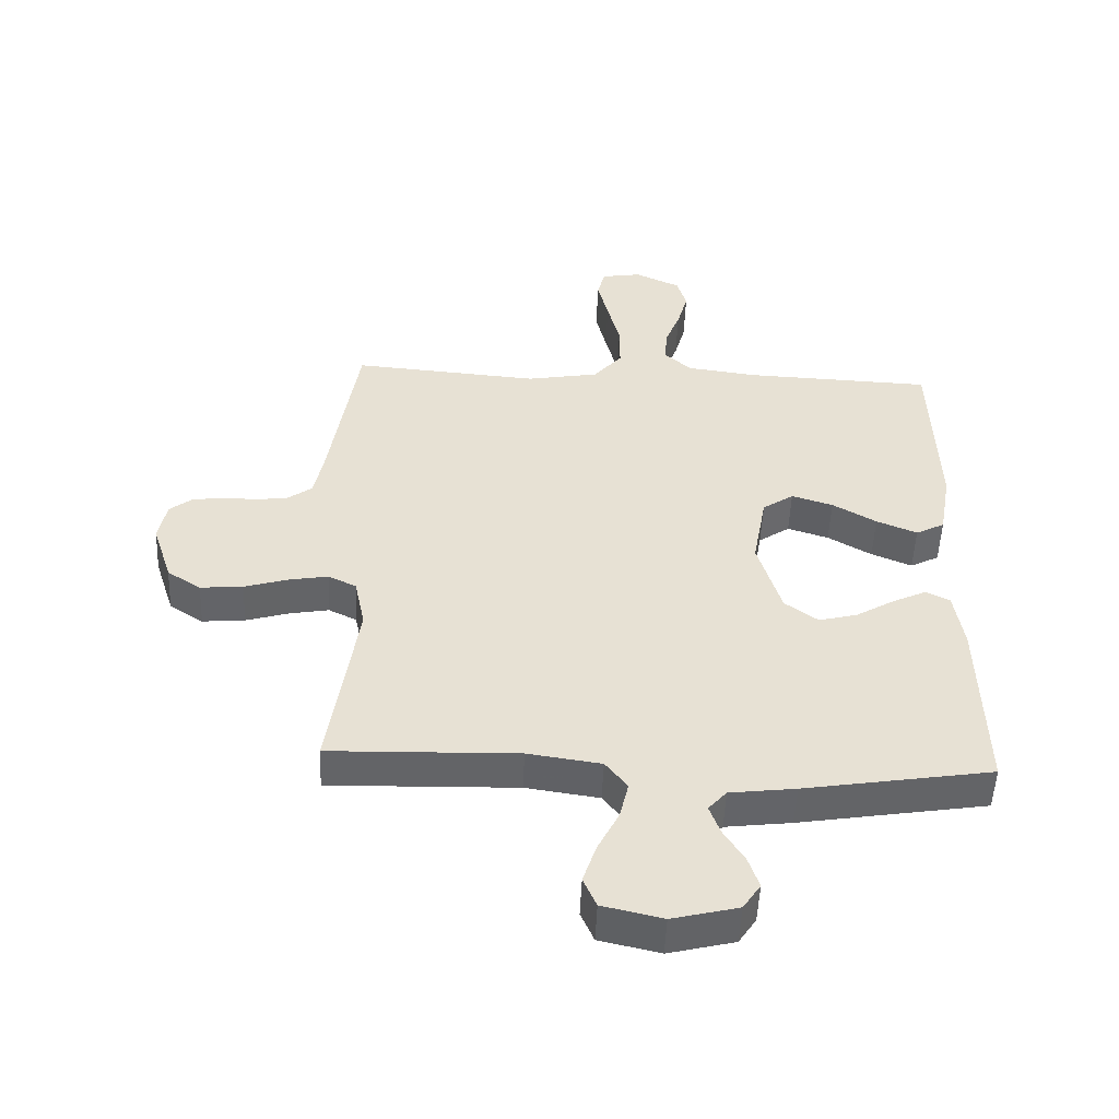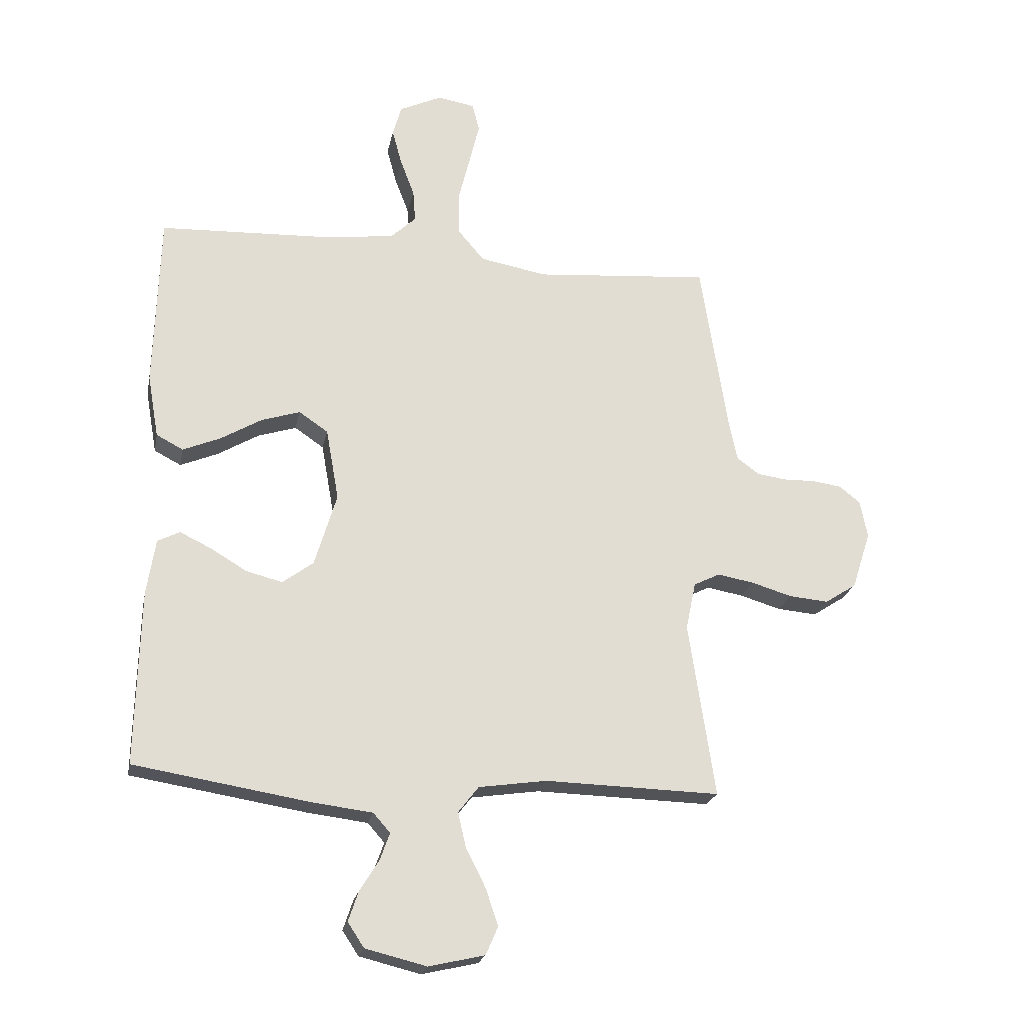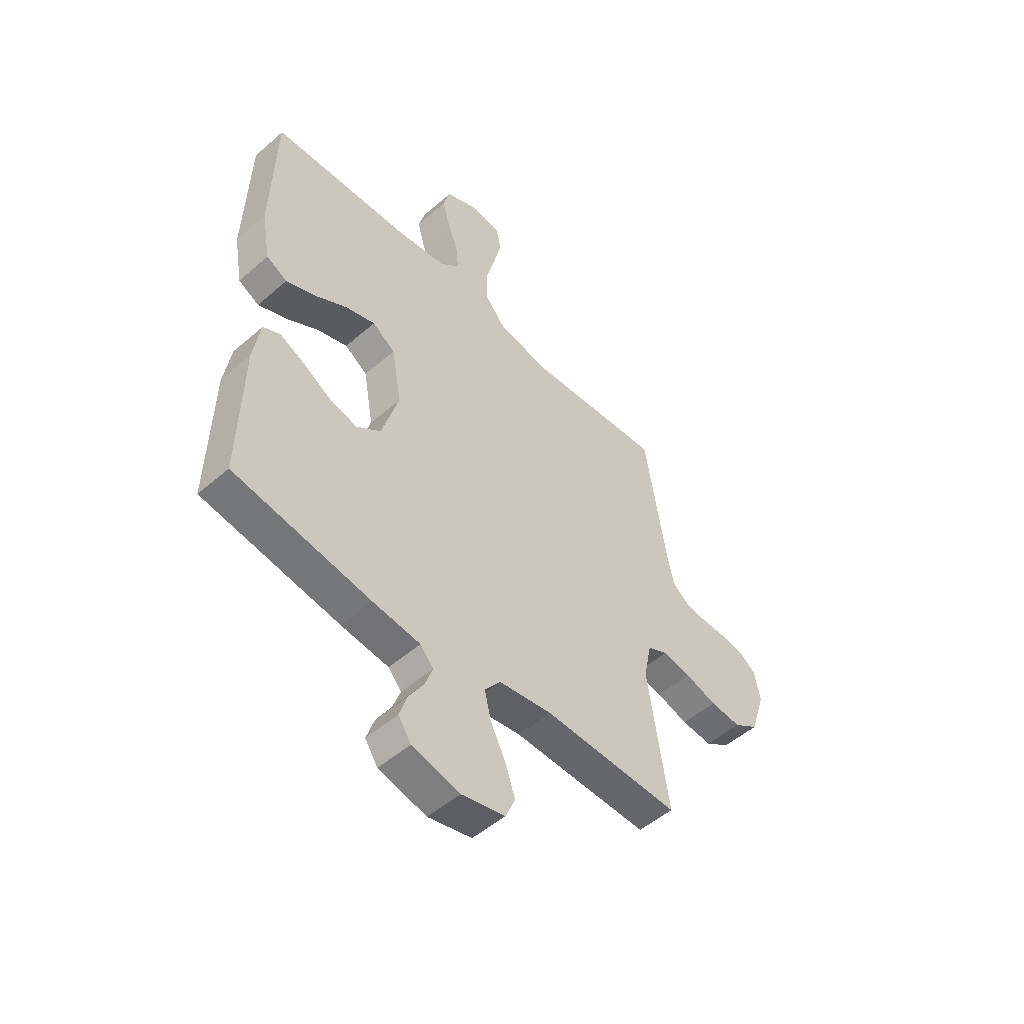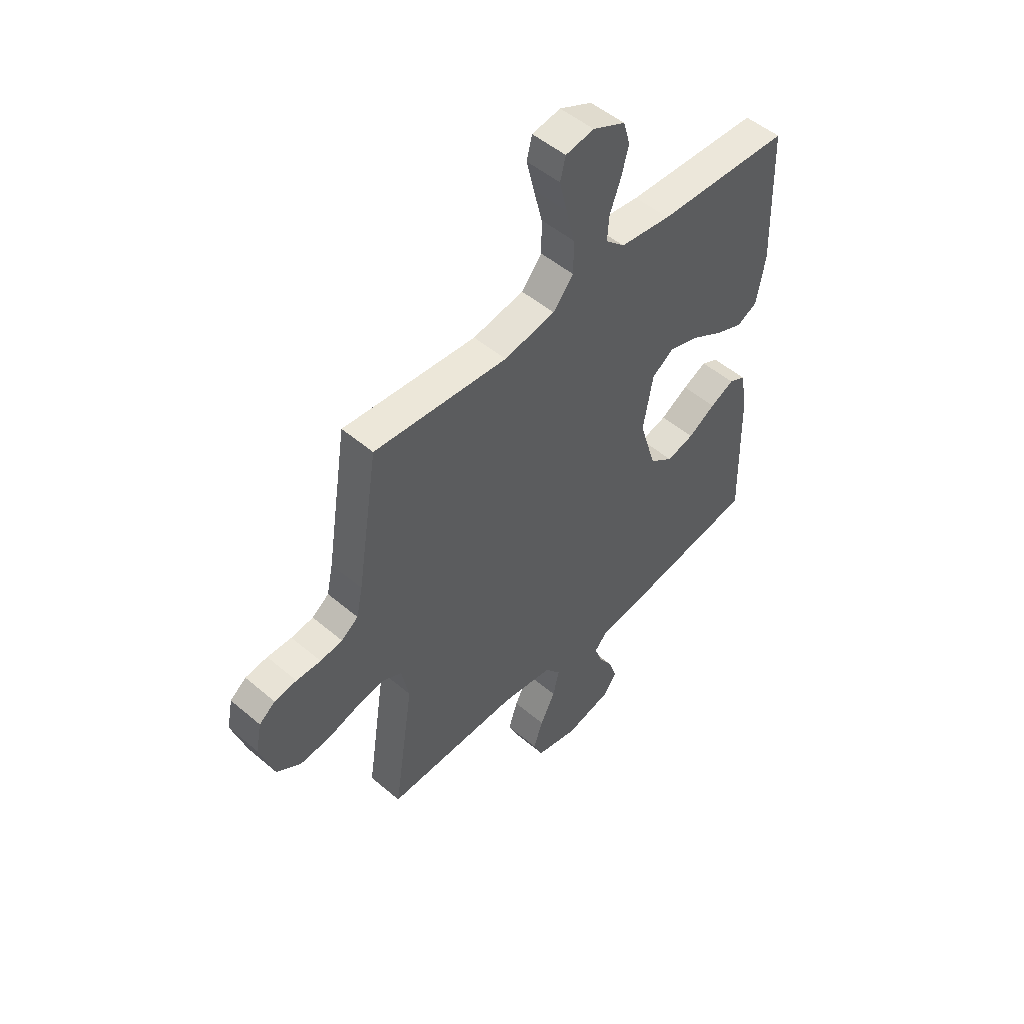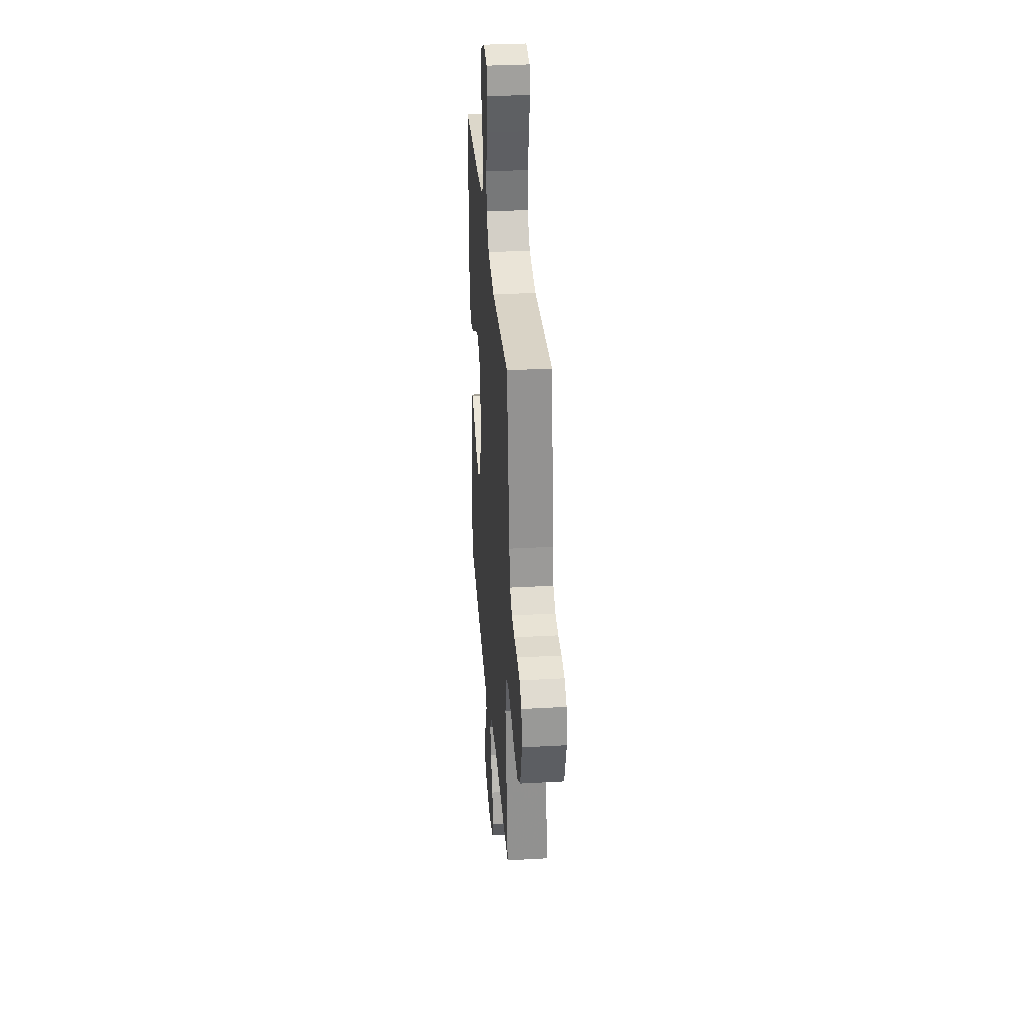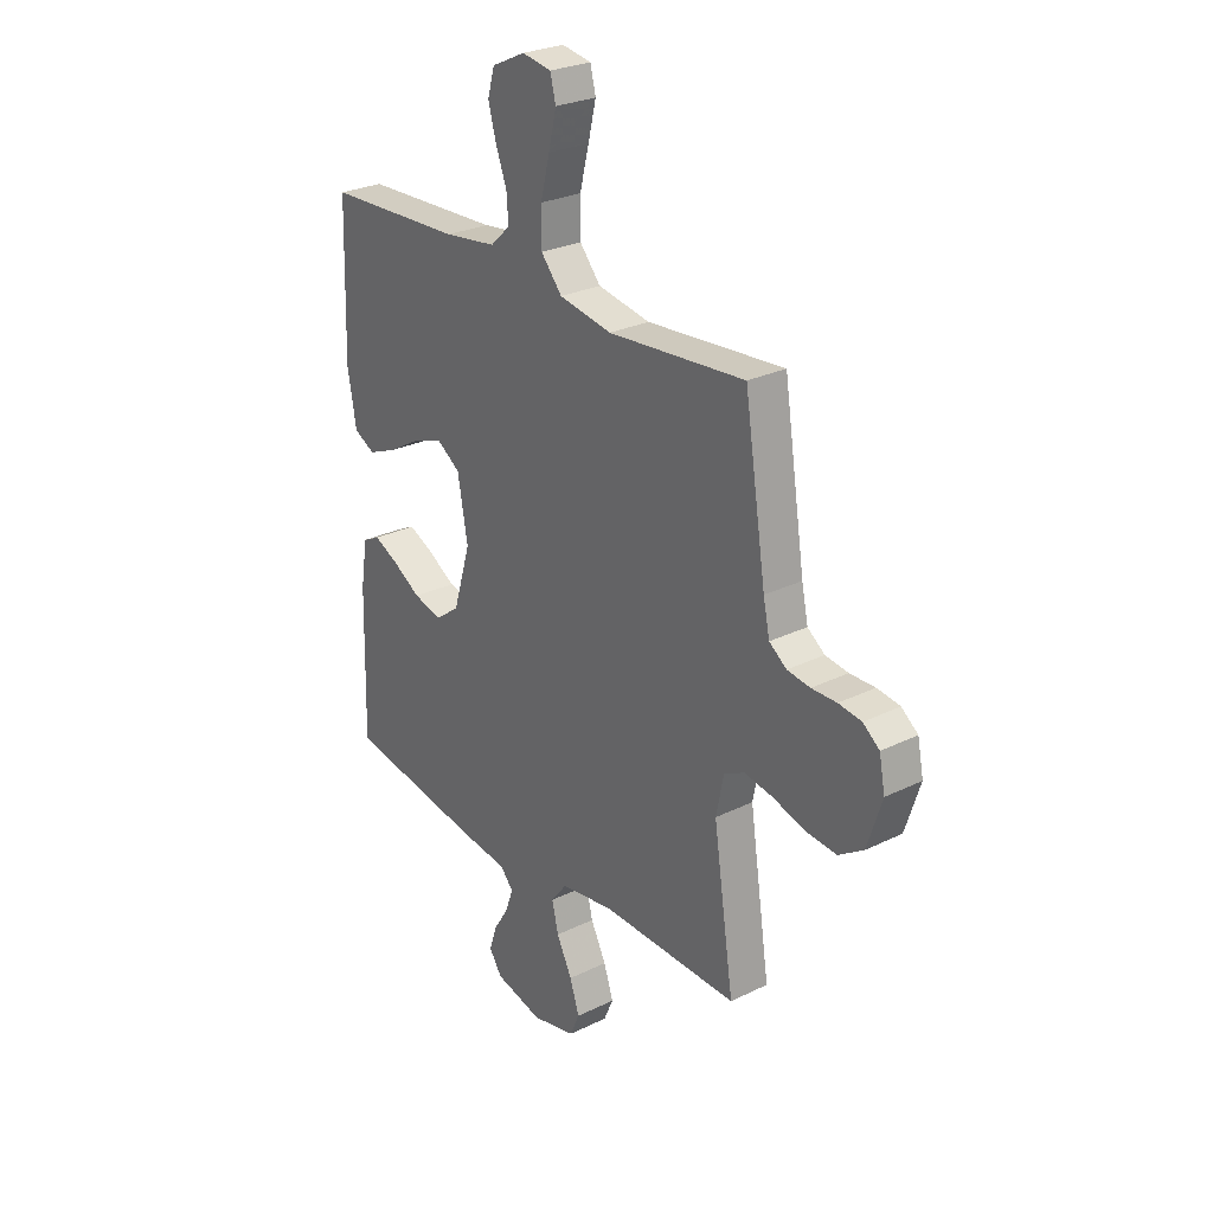
<metadata>
{"format":"obj","ext":"obj","renderer":"f3d","projection":"perspective","resolution":1024,"background":"white","views":[{"elev":-51.2,"azim":-2.4,"up":"+Z"},{"elev":-21.9,"azim":169.0,"up":"+Z"},{"elev":-51.1,"azim":133.4,"up":"+Z"},{"elev":50.6,"azim":-47.1,"up":"+Z"},{"elev":32.9,"azim":-94.4,"up":"+Z"},{"elev":26.9,"azim":-127.4,"up":"+Z"}]}
</metadata>
<code>
v -0.5 0.07 -0.5
v -0.455 0.07 -0.2
v -0.472 0.07 -0.118
v -0.517 0.07 -0.096
v -0.579 0.07 -0.107
v -0.649 0.07 -0.128
v -0.717 0.07 -0.134
v -0.771 0.07 -0.099
v -0.803 0.07 0
v -0.79 0.07 0.065
v -0.754 0.07 0.093
v -0.704 0.07 0.1
v -0.649 0.07 0.099
v -0.599 0.07 0.106
v -0.561 0.07 0.134
v -0.547 0.07 0.2
v -0.5 0.07 0.5
v -0.2 0.07 0.476
v -0.085 0.07 0.497
v -0.039 0.07 0.551
v -0.039 0.07 0.625
v -0.059 0.07 0.704
v -0.076 0.07 0.775
v -0.064 0.07 0.823
v 0 0.07 0.834
v 0.073 0.07 0.8
v 0.088 0.07 0.747
v 0.071 0.07 0.685
v 0.047 0.07 0.622
v 0.043 0.07 0.567
v 0.086 0.07 0.527
v 0.2 0.07 0.512
v 0.5 0.07 0.5
v 0.509 0.07 0.2
v 0.49 0.07 0.092
v 0.444 0.07 0.068
v 0.379 0.07 0.095
v 0.309 0.07 0.136
v 0.243 0.07 0.157
v 0.193 0.07 0.123
v 0.171 0.07 0
v 0.209 0.07 -0.126
v 0.262 0.07 -0.165
v 0.324 0.07 -0.149
v 0.386 0.07 -0.112
v 0.44 0.07 -0.086
v 0.478 0.07 -0.105
v 0.493 0.07 -0.2
v 0.5 0.07 -0.5
v 0.2 0.07 -0.549
v 0.095 0.07 -0.562
v 0.066 0.07 -0.595
v 0.083 0.07 -0.642
v 0.116 0.07 -0.695
v 0.133 0.07 -0.746
v 0.105 0.07 -0.788
v 0 0.07 -0.814
v -0.096 0.07 -0.792
v -0.117 0.07 -0.744
v -0.096 0.07 -0.681
v -0.062 0.07 -0.614
v -0.048 0.07 -0.554
v -0.083 0.07 -0.509
v -0.2 0.07 -0.492
v -0.5 0 -0.5
v -0.455 0 -0.2
v -0.472 0 -0.118
v -0.517 0 -0.096
v -0.579 0 -0.107
v -0.649 0 -0.128
v -0.717 0 -0.134
v -0.771 0 -0.099
v -0.803 0 0
v -0.79 0 0.065
v -0.754 0 0.093
v -0.704 0 0.1
v -0.649 0 0.099
v -0.599 0 0.106
v -0.561 0 0.134
v -0.547 0 0.2
v -0.5 0 0.5
v -0.2 0 0.476
v -0.085 0 0.497
v -0.039 0 0.551
v -0.039 0 0.625
v -0.059 0 0.704
v -0.076 0 0.775
v -0.064 0 0.823
v 0 0 0.834
v 0.073 0 0.8
v 0.088 0 0.747
v 0.071 0 0.685
v 0.047 0 0.622
v 0.043 0 0.567
v 0.086 0 0.527
v 0.2 0 0.512
v 0.5 0 0.5
v 0.509 0 0.2
v 0.49 0 0.092
v 0.444 0 0.068
v 0.379 0 0.095
v 0.309 0 0.136
v 0.243 0 0.157
v 0.193 0 0.123
v 0.171 0 0
v 0.209 0 -0.126
v 0.262 0 -0.165
v 0.324 0 -0.149
v 0.386 0 -0.112
v 0.44 0 -0.086
v 0.478 0 -0.105
v 0.493 0 -0.2
v 0.5 0 -0.5
v 0.2 0 -0.549
v 0.095 0 -0.562
v 0.066 0 -0.595
v 0.083 0 -0.642
v 0.116 0 -0.695
v 0.133 0 -0.746
v 0.105 0 -0.788
v 0 0 -0.814
v -0.096 0 -0.792
v -0.117 0 -0.744
v -0.096 0 -0.681
v -0.062 0 -0.614
v -0.048 0 -0.554
v -0.083 0 -0.509
v -0.2 0 -0.492
f 59 60 61
f 58 59 61
f 57 58 61
f 56 57 61
f 55 56 61
f 54 55 61
f 53 54 61
f 52 53 61 62
f 51 52 62 63
f 50 51 63
f 49 50 63
f 48 49 63
f 47 48 63
f 46 47 63
f 45 46 63
f 44 45 63
f 36 37 38
f 35 36 38
f 34 35 38
f 33 34 38
f 32 33 38
f 31 32 38 39
f 30 31 39 40
f 27 28 29
f 26 27 29
f 25 26 29
f 24 25 29
f 23 24 29
f 22 23 29
f 21 22 29
f 20 21 29 30
f 30 40 41
f 20 30 41
f 19 20 41
f 16 17 18
f 19 41 42
f 18 19 42
f 16 18 42
f 15 16 42
f 11 12 13
f 10 11 13
f 9 10 13
f 8 9 13
f 7 8 13
f 6 7 13
f 5 6 13
f 4 5 13 14
f 64 1 2
f 64 2 3
f 43 44 63 64
f 43 64 3
f 15 42 43
f 14 15 43
f 4 14 43
f 3 4 43
f 125 124 123
f 125 123 122
f 125 122 121
f 125 121 120
f 125 120 119
f 125 119 118
f 125 118 117
f 126 125 117 116
f 127 126 116 115
f 127 115 114
f 127 114 113
f 127 113 112
f 127 112 111
f 127 111 110
f 127 110 109
f 127 109 108
f 102 101 100
f 102 100 99
f 102 99 98
f 102 98 97
f 102 97 96
f 103 102 96 95
f 104 103 95 94
f 93 92 91
f 93 91 90
f 93 90 89
f 93 89 88
f 93 88 87
f 93 87 86
f 93 86 85
f 94 93 85 84
f 105 104 94
f 105 94 84
f 105 84 83
f 82 81 80
f 106 105 83
f 106 83 82
f 106 82 80
f 106 80 79
f 77 76 75
f 77 75 74
f 77 74 73
f 77 73 72
f 77 72 71
f 77 71 70
f 77 70 69
f 78 77 69 68
f 66 65 128
f 67 66 128
f 128 127 108 107
f 67 128 107
f 107 106 79
f 107 79 78
f 107 78 68
f 107 68 67
f 1 65 66 2
f 2 66 67 3
f 3 67 68 4
f 4 68 69 5
f 5 69 70 6
f 6 70 71 7
f 7 71 72 8
f 8 72 73 9
f 9 73 74 10
f 10 74 75 11
f 11 75 76 12
f 12 76 77 13
f 13 77 78 14
f 14 78 79 15
f 15 79 80 16
f 16 80 81 17
f 17 81 82 18
f 18 82 83 19
f 19 83 84 20
f 20 84 85 21
f 21 85 86 22
f 22 86 87 23
f 23 87 88 24
f 24 88 89 25
f 25 89 90 26
f 26 90 91 27
f 27 91 92 28
f 28 92 93 29
f 29 93 94 30
f 30 94 95 31
f 31 95 96 32
f 32 96 97 33
f 33 97 98 34
f 34 98 99 35
f 35 99 100 36
f 36 100 101 37
f 37 101 102 38
f 38 102 103 39
f 39 103 104 40
f 40 104 105 41
f 41 105 106 42
f 42 106 107 43
f 43 107 108 44
f 44 108 109 45
f 45 109 110 46
f 46 110 111 47
f 47 111 112 48
f 48 112 113 49
f 49 113 114 50
f 50 114 115 51
f 51 115 116 52
f 52 116 117 53
f 53 117 118 54
f 54 118 119 55
f 55 119 120 56
f 56 120 121 57
f 57 121 122 58
f 58 122 123 59
f 59 123 124 60
f 60 124 125 61
f 61 125 126 62
f 62 126 127 63
f 63 127 128 64
f 64 128 65 1

</code>
